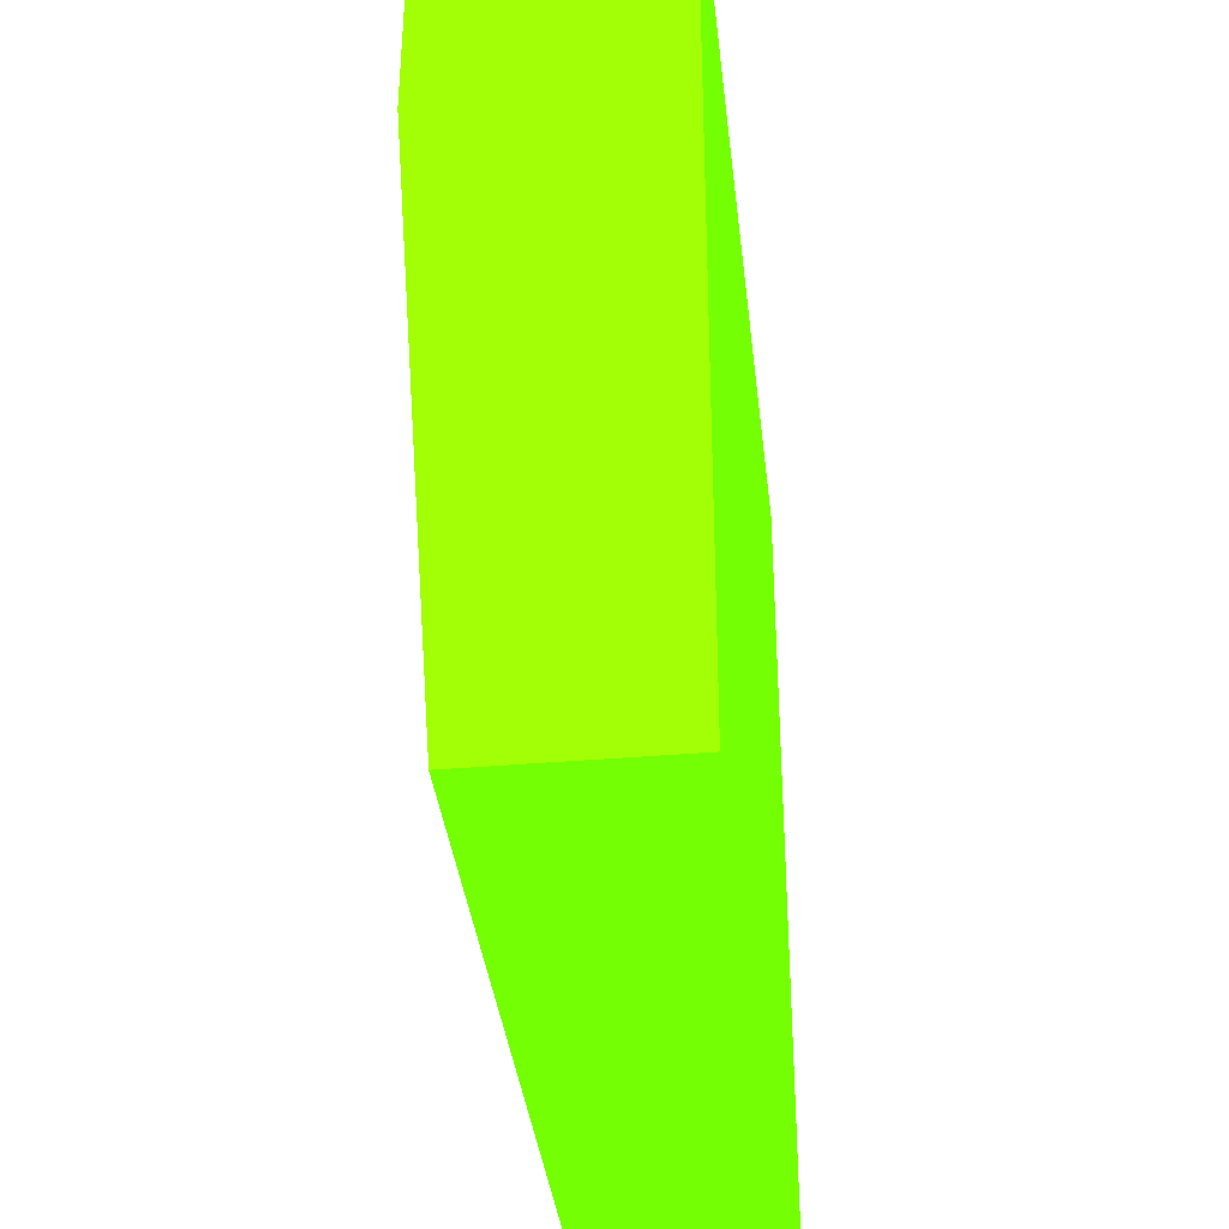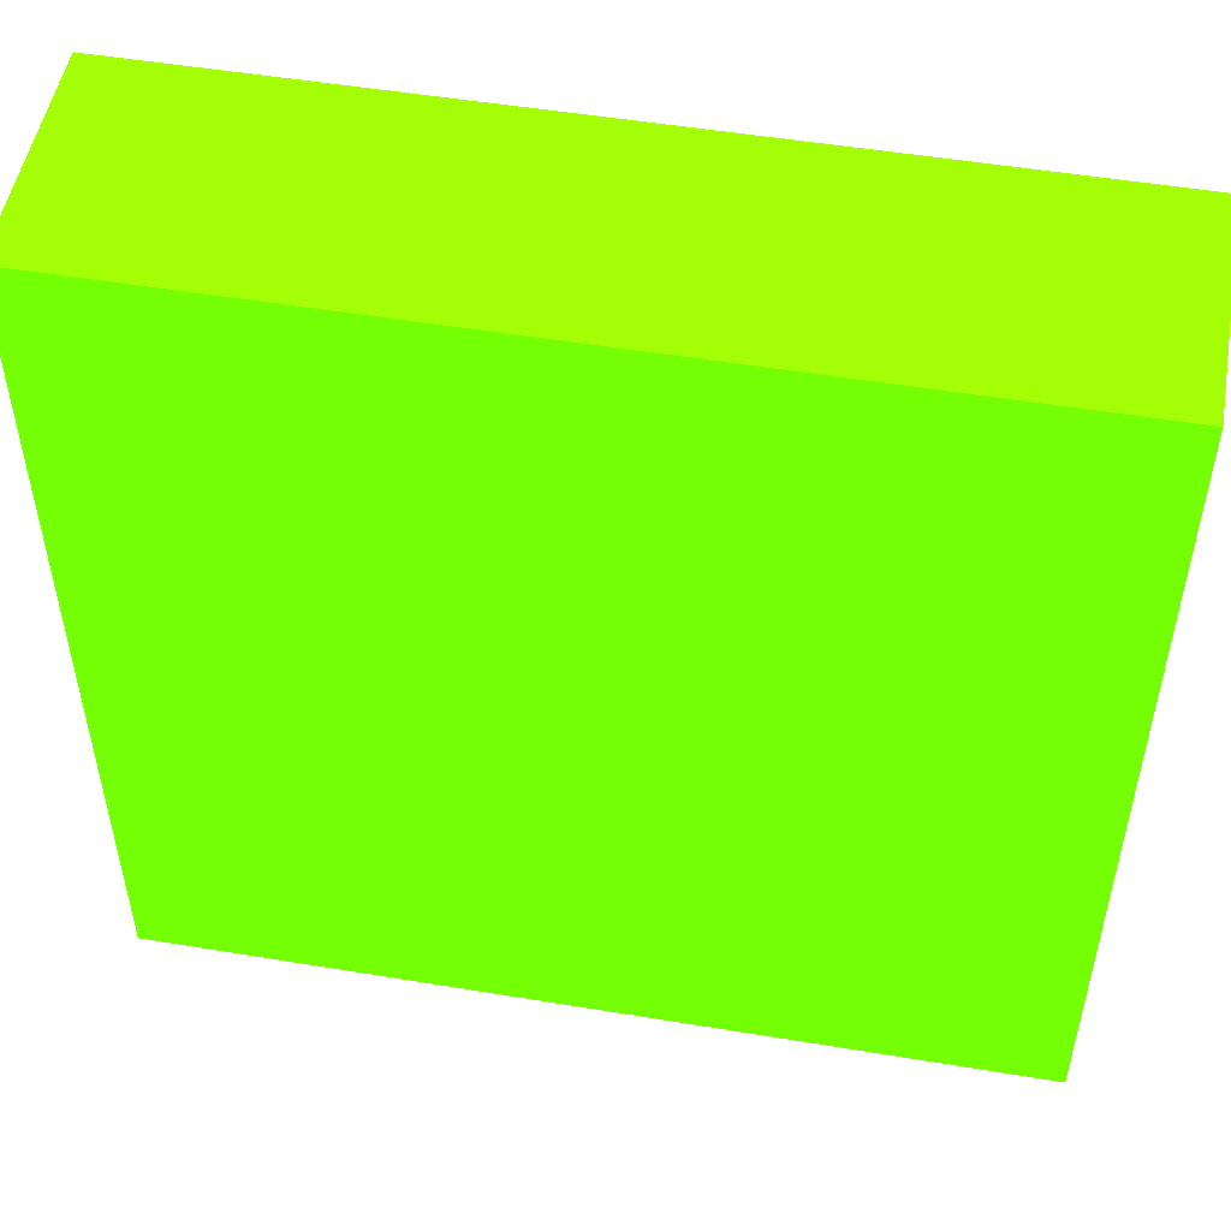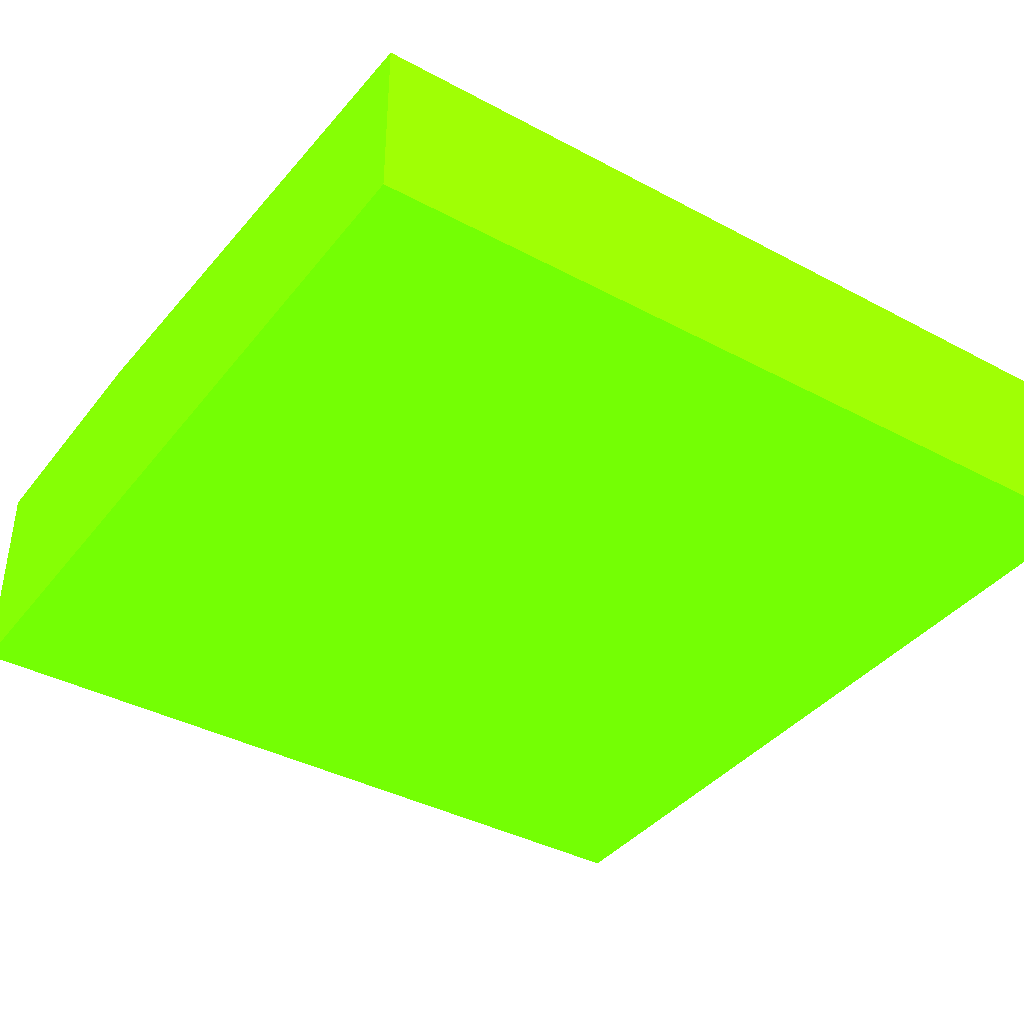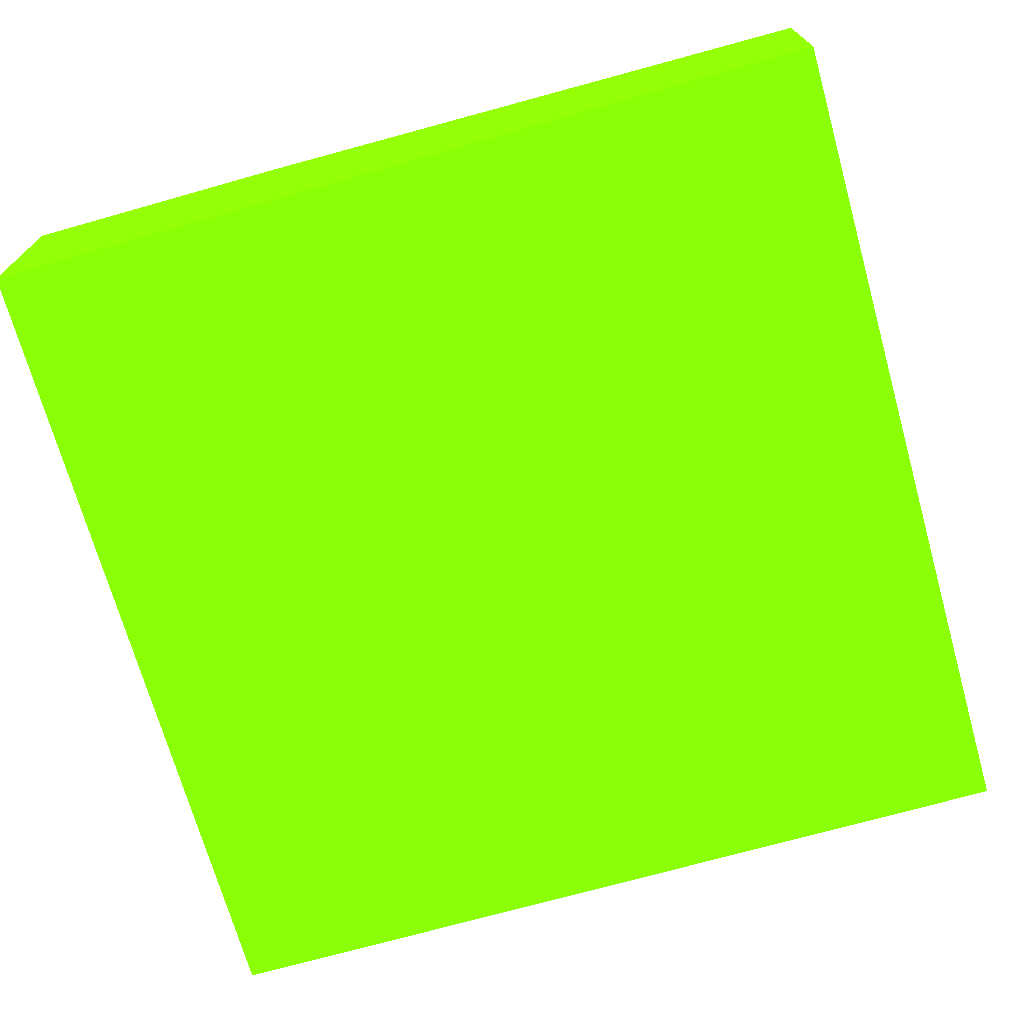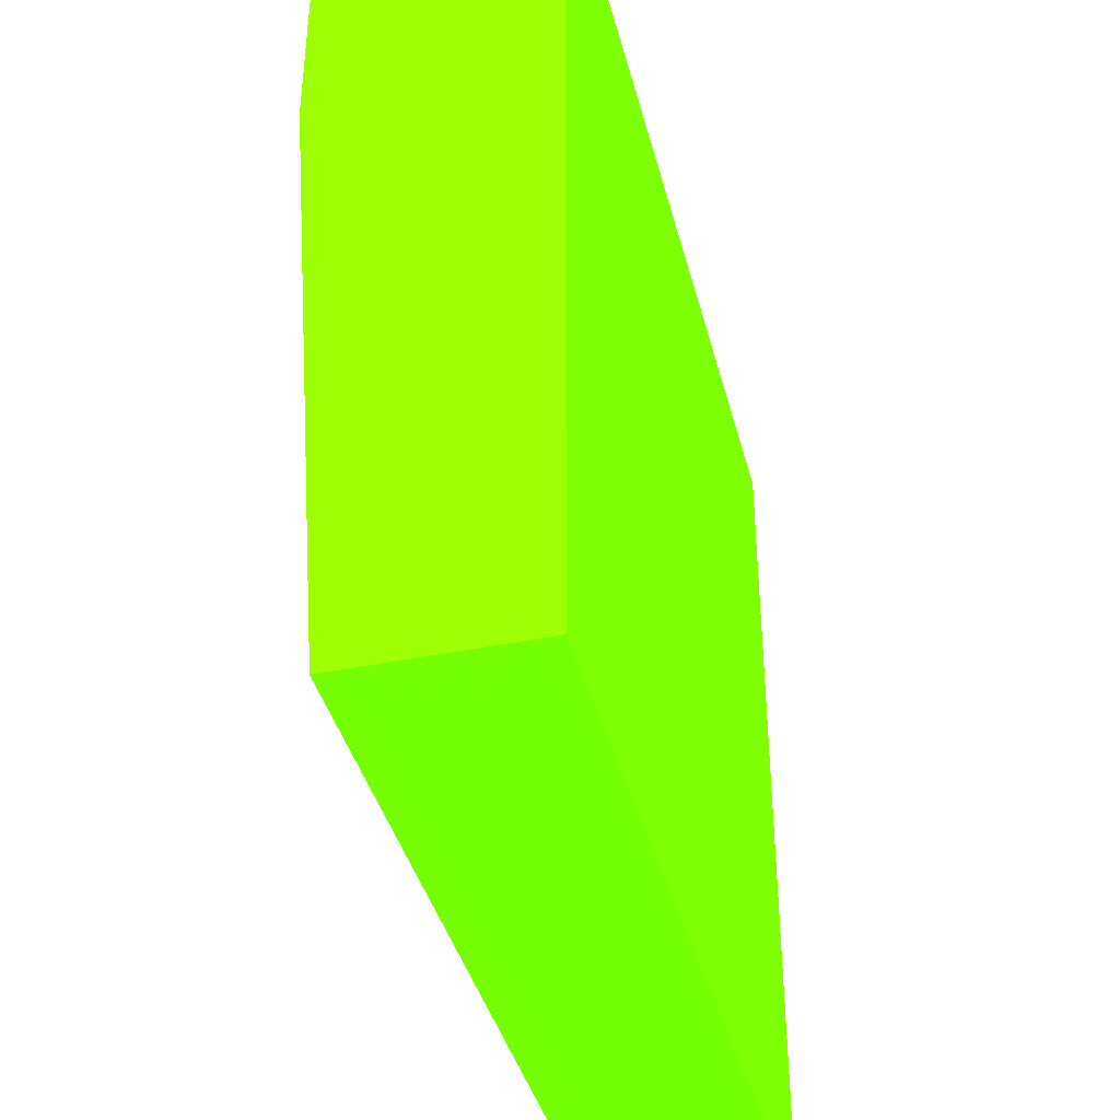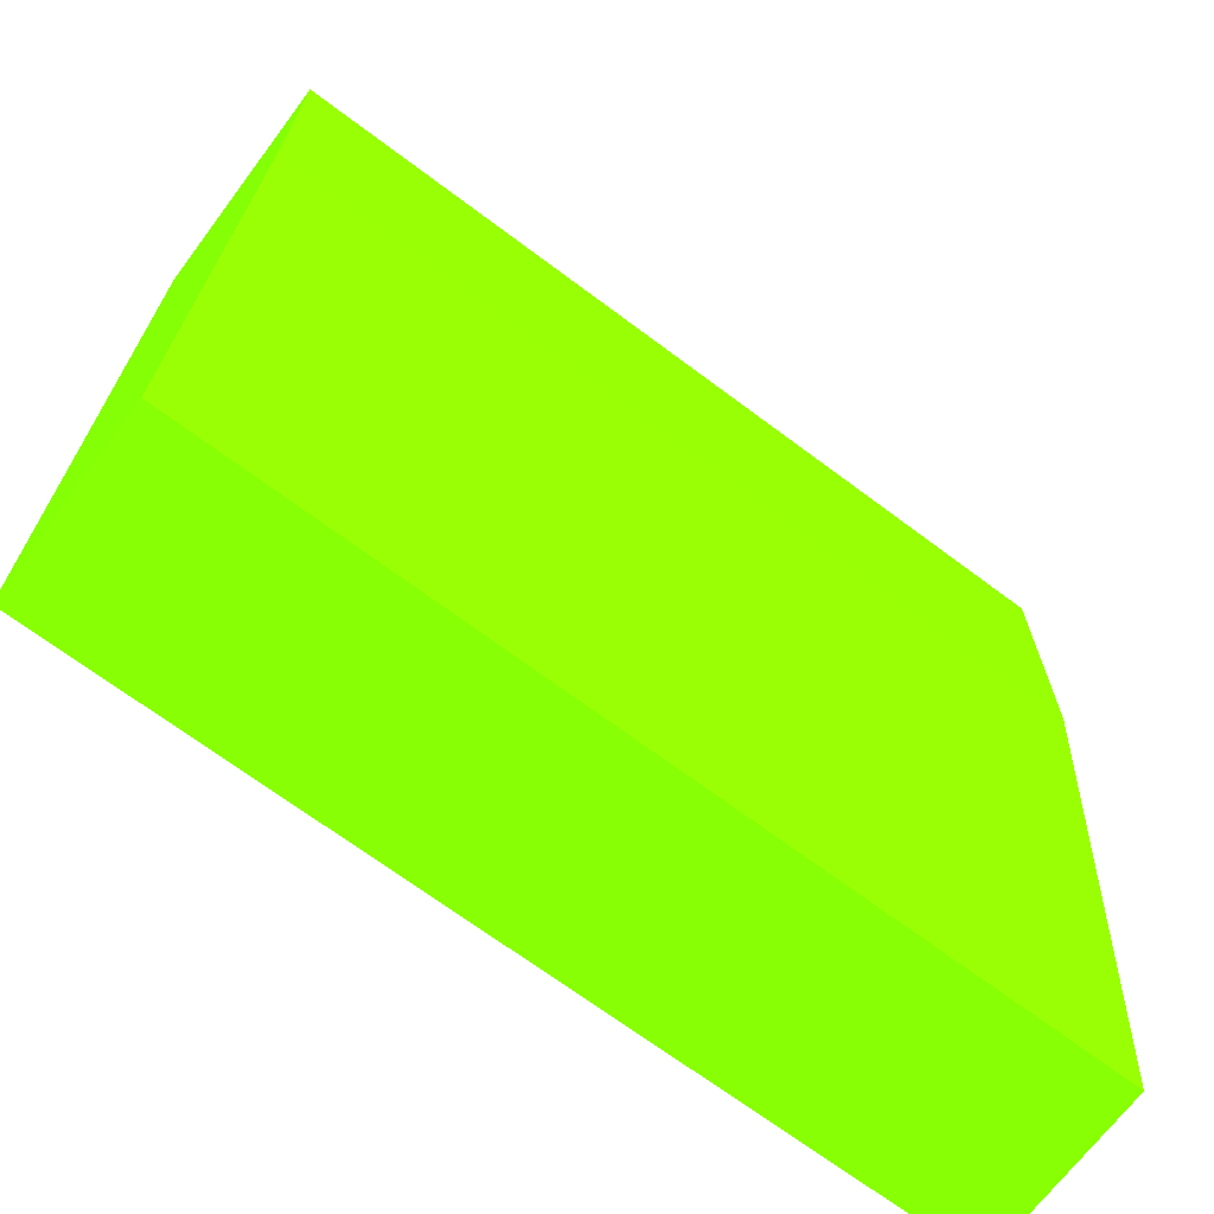
<metadata>
{"format":"obj","ext":"obj","renderer":"f3d","projection":"perspective","resolution":1024,"background":"white","views":[{"elev":-37.0,"azim":96.4,"up":"+Y"},{"elev":51.5,"azim":-169.8,"up":"+Y"},{"elev":-38.8,"azim":-33.9,"up":"+Z"},{"elev":-71.3,"azim":-74.2,"up":"+Z"},{"elev":-39.9,"azim":104.2,"up":"+Y"},{"elev":-69.2,"azim":-36.9,"up":"+Y"}]}
</metadata>
<code>
v -2.25 -3.273 -10.7 0.3333 0.9882 0.01176
v -2.25 -3.273 -10.61 0.3333 0.9882 0.01176
v -2.25 -2.974 -10.7 0.3333 0.9882 0.01176
v -1.816 -3.273 -10.7 0.3333 0.9882 0.01176
v -1.816 -3.273 -10.61 0.3333 0.9882 0.01176
v -2.25 -2.974 -10.59 0.3333 0.9882 0.01176
v -1.816 -2.974 -10.7 0.3333 0.9882 0.01176
v -2.25 -2.833 -10.7 0.3333 0.9882 0.01176
v -1.816 -2.974 -10.59 0.3333 0.9882 0.01176
v -2.25 -2.833 -10.59 0.3333 0.9882 0.01176
v -1.816 -2.833 -10.7 0.3333 0.9882 0.01176
v -1.816 -2.833 -10.59 0.3333 0.9882 0.01176
f 1 2 6
f 1 6 10
f 1 10 8
f 1 8 3
f 1 3 7
f 1 7 4
f 1 4 5
f 1 5 2
f 2 5 9
f 2 9 6
f 3 8 11
f 3 11 7
f 4 7 11
f 4 11 12
f 4 12 9
f 4 9 5
f 6 9 12
f 6 12 10
f 8 10 12
f 8 12 11

</code>
